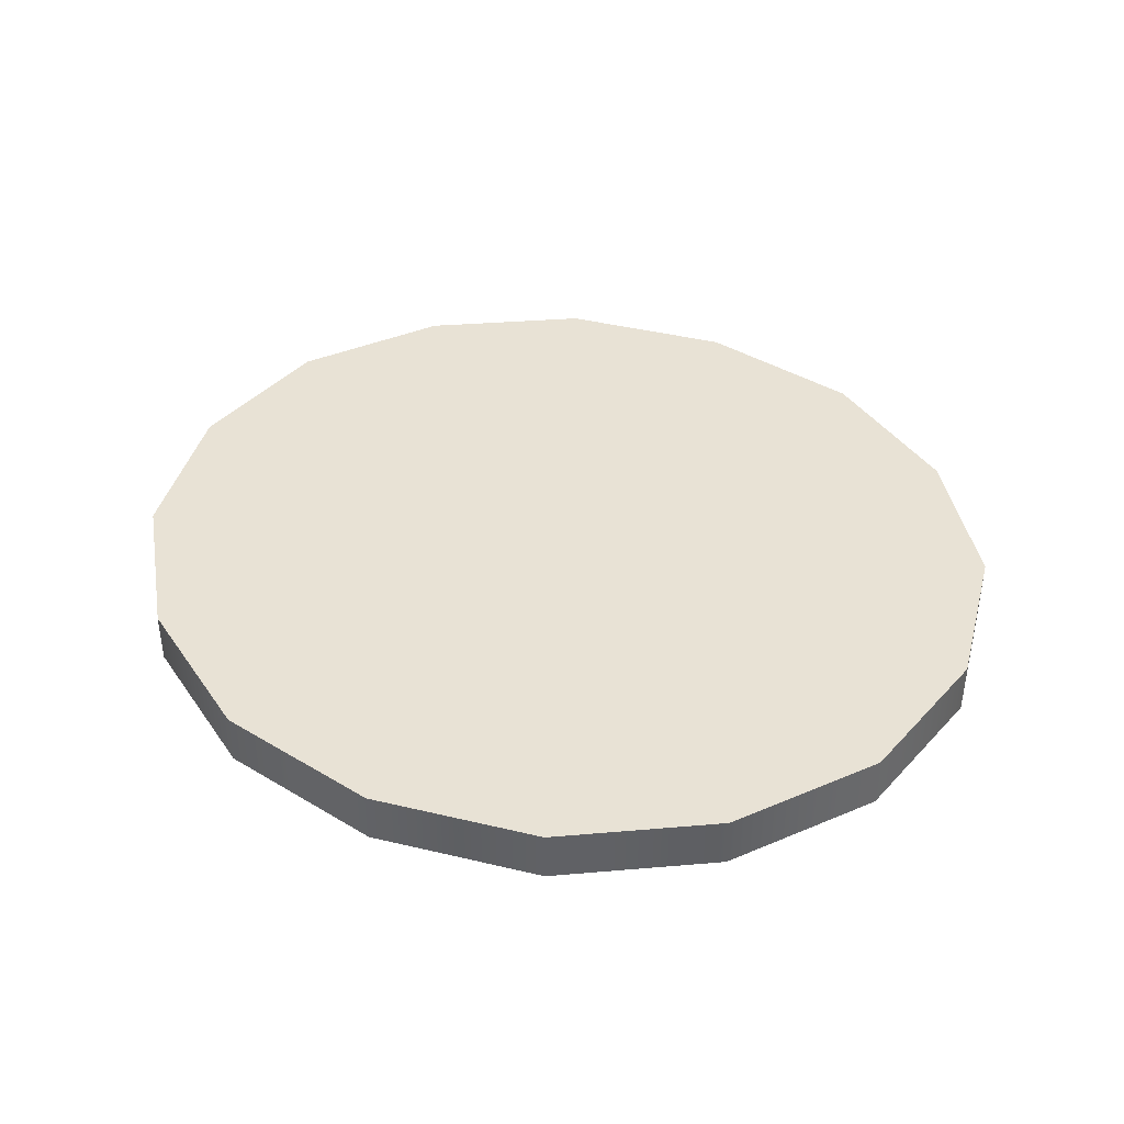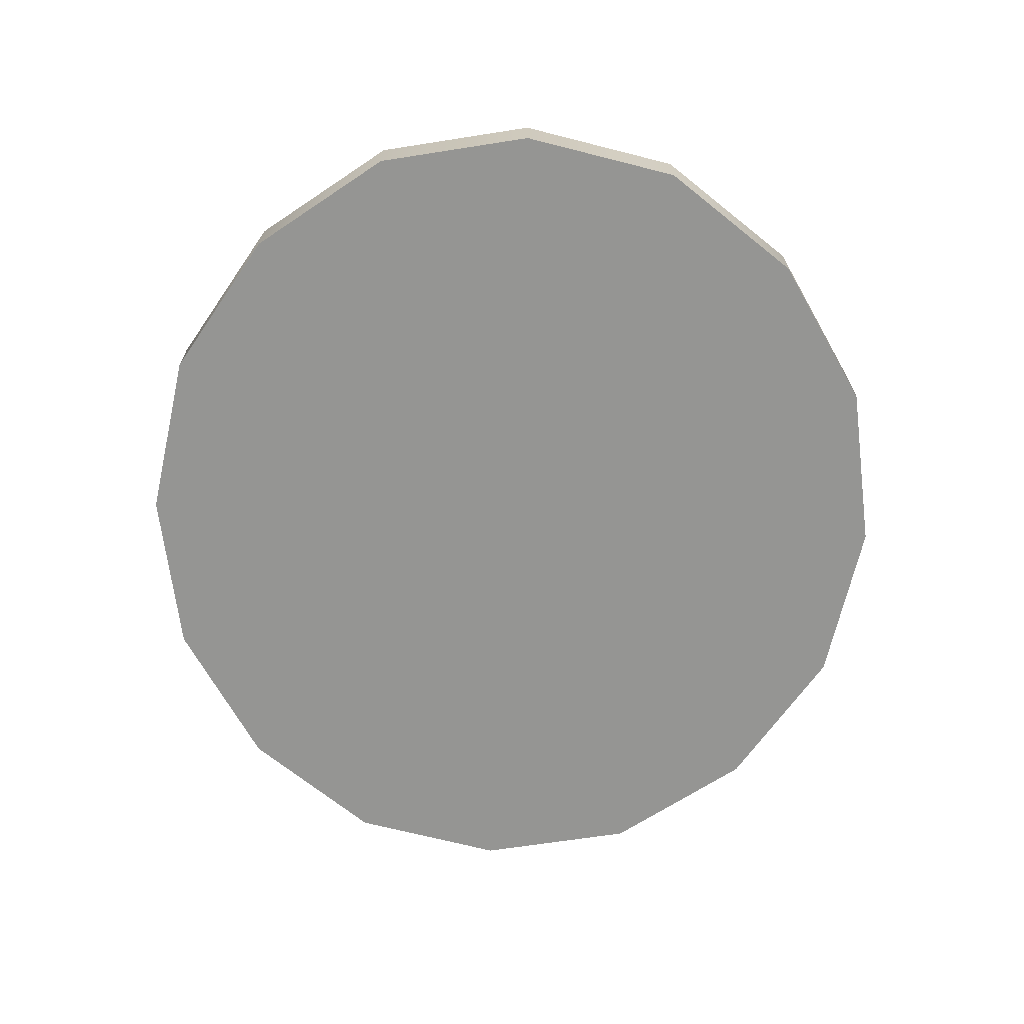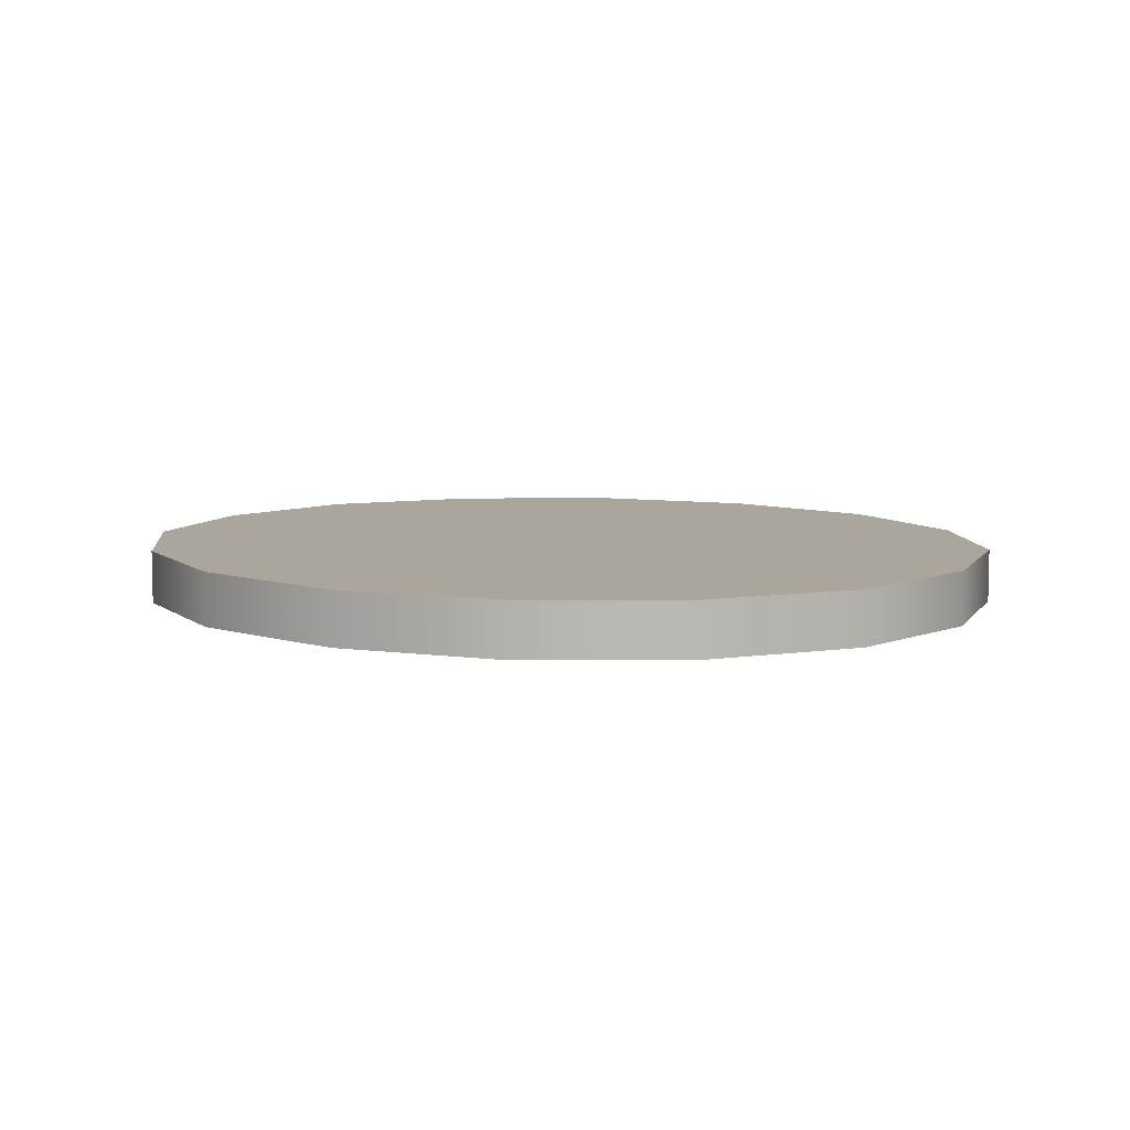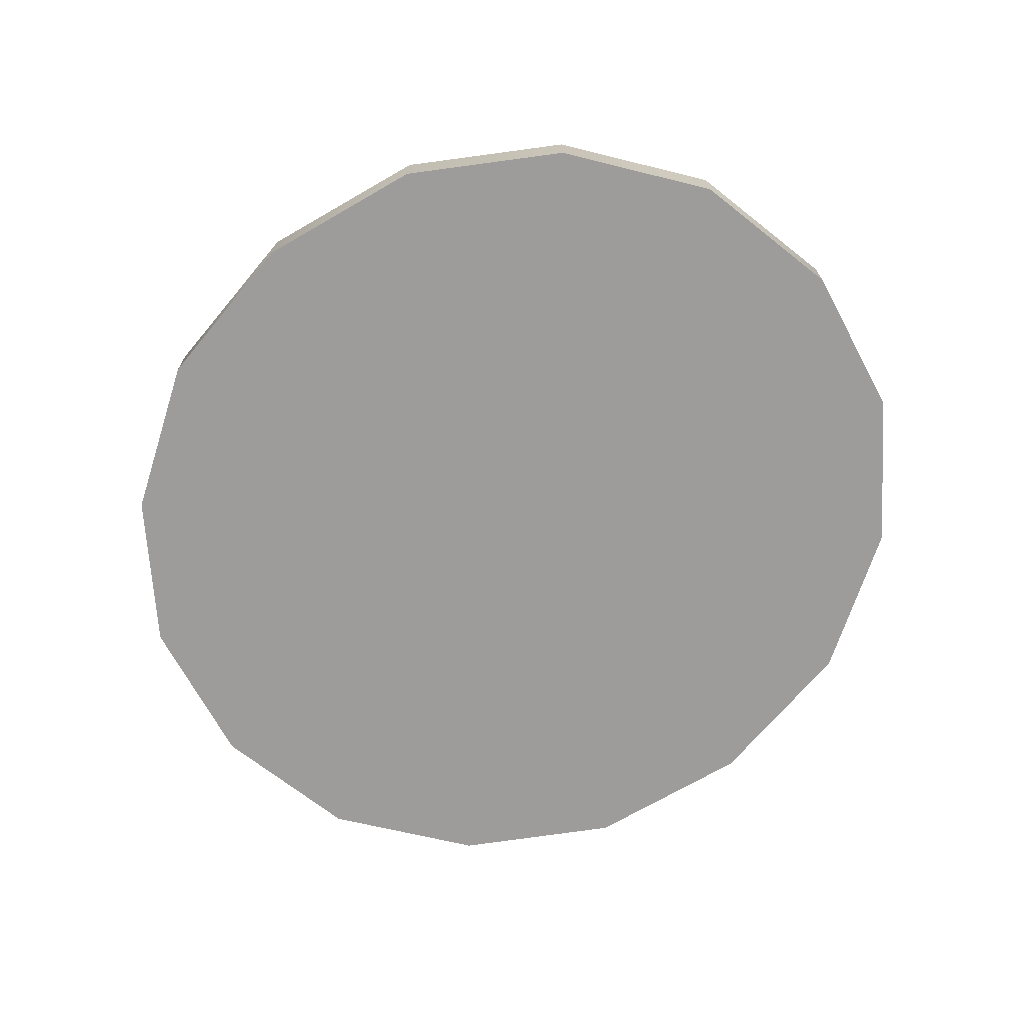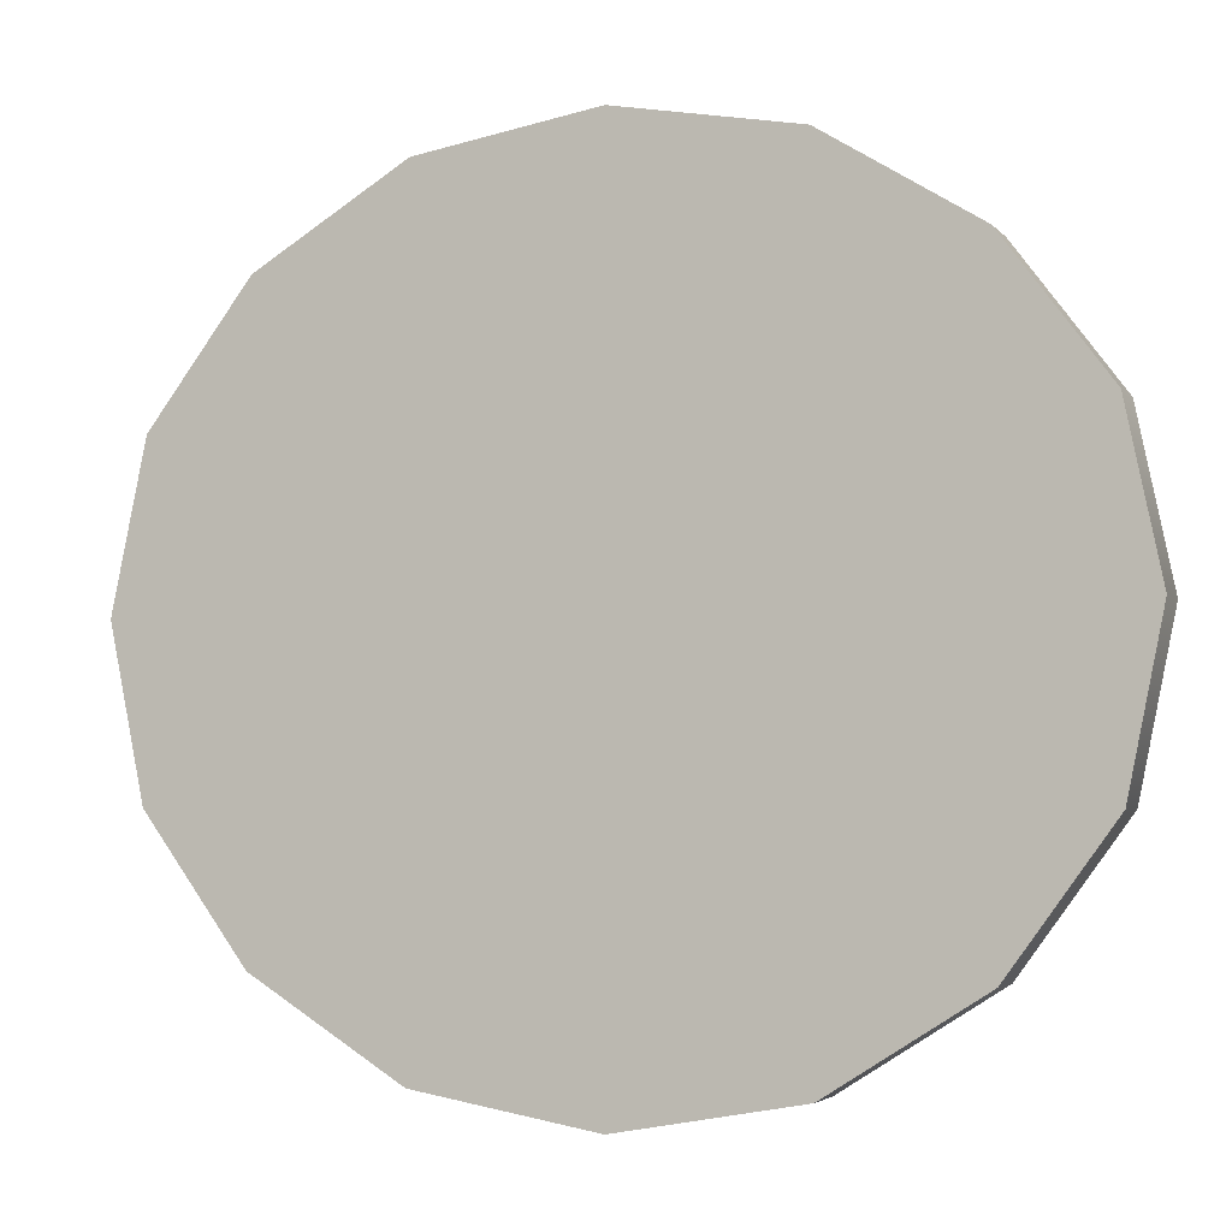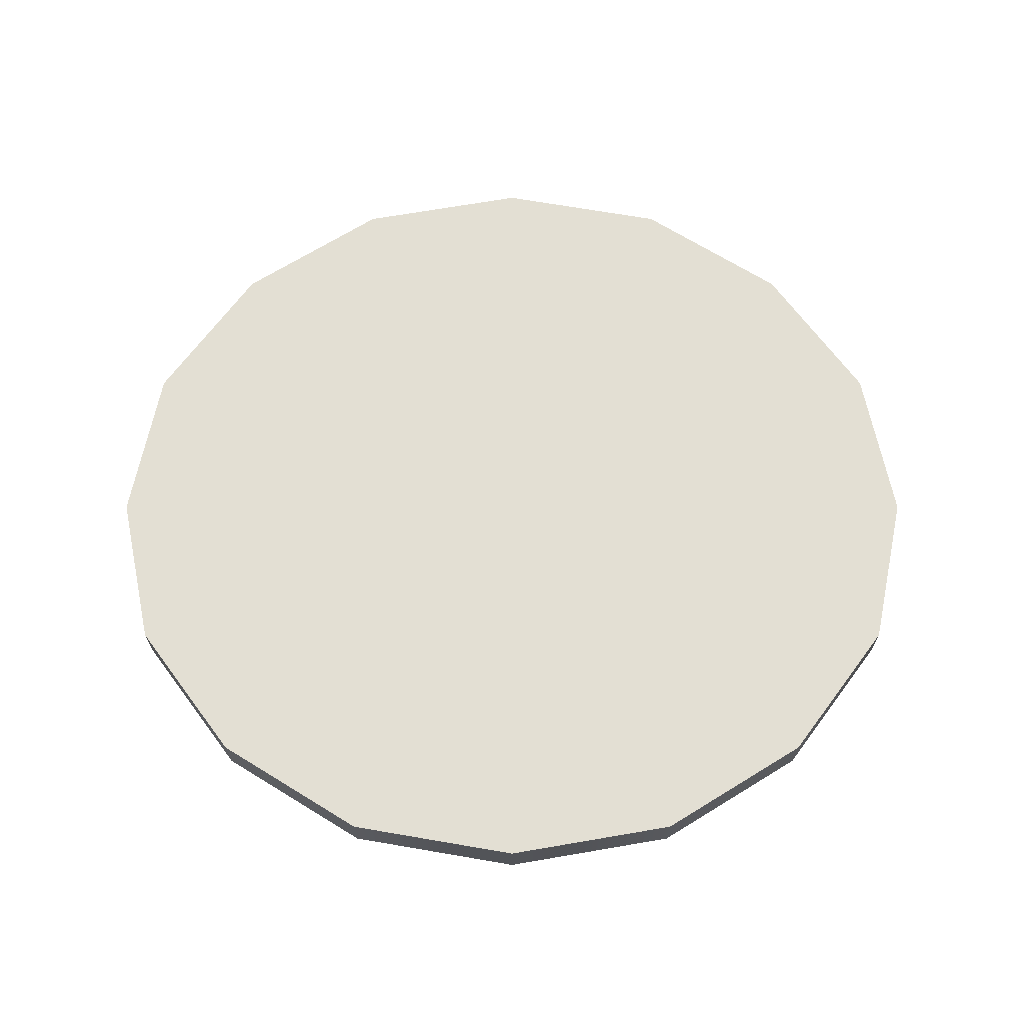
<metadata>
{"format":"obj","ext":"obj","renderer":"f3d","projection":"perspective","resolution":1024,"background":"white","views":[{"elev":40.7,"azim":-153.6,"up":"+Y"},{"elev":-67.3,"azim":87.2,"up":"+Y"},{"elev":7.9,"azim":30.9,"up":"+Y"},{"elev":-70.0,"azim":-139.9,"up":"+Y"},{"elev":-3.6,"azim":19.7,"up":"+Z"},{"elev":67.0,"azim":-0.0,"up":"+Y"}]}
</metadata>
<code>
o mesh13/mesh13-geometry#mesh13-geometry
v 0.3024 -0.2113 0.1385
v 0.3024 -0.2113 0.1427
v 0.302 -0.2113 0.1406
v 0.3037 -0.2113 0.1367
v 0.302 -0.2106 0.1406
v 0.3024 -0.2106 0.1385
v 0.3037 -0.2106 0.1367
v 0.3037 -0.2113 0.1444
v 0.3024 -0.2106 0.1427
v 0.3056 -0.2113 0.1355
v 0.3037 -0.2106 0.1444
v 0.3056 -0.2106 0.1355
v 0.3056 -0.2113 0.1456
v 0.3056 -0.2106 0.1456
v 0.3079 -0.2113 0.1351
v 0.3079 -0.2106 0.146
v 0.3079 -0.2106 0.1351
v 0.3079 -0.2113 0.146
v 0.3102 -0.2113 0.1355
v 0.3102 -0.2106 0.1456
v 0.3102 -0.2106 0.1355
v 0.3102 -0.2113 0.1456
v 0.3121 -0.2113 0.1367
v 0.3121 -0.2106 0.1444
v 0.3121 -0.2106 0.1367
v 0.3121 -0.2113 0.1444
v 0.3134 -0.2106 0.1385
v 0.3134 -0.2113 0.1385
v 0.3134 -0.2106 0.1427
v 0.3134 -0.2113 0.1427
v 0.3138 -0.2106 0.1406
v 0.3138 -0.2113 0.1406
f 1 2 3
f 2 1 4
f 3 2 1
f 4 1 2
f 2 5 3
f 3 5 2
f 3 6 1
f 1 6 3
f 1 7 4
f 4 7 1
f 2 4 8
f 8 4 2
f 5 2 9
f 9 2 5
f 6 3 5
f 5 3 6
f 7 1 6
f 6 1 7
f 7 10 4
f 4 10 7
f 8 4 10
f 10 4 8
f 8 9 2
f 2 9 8
f 9 6 5
f 5 6 9
f 6 11 7
f 7 11 6
f 10 7 12
f 12 7 10
f 8 10 13
f 13 10 8
f 9 8 11
f 11 8 9
f 6 9 11
f 11 9 6
f 7 11 14
f 14 11 7
f 7 14 12
f 12 14 7
f 12 15 10
f 10 15 12
f 13 10 15
f 15 10 13
f 14 8 13
f 13 8 14
f 8 14 11
f 11 14 8
f 12 14 16
f 16 14 12
f 15 12 17
f 17 12 15
f 13 15 18
f 18 15 13
f 13 16 14
f 14 16 13
f 12 16 17
f 17 16 12
f 17 19 15
f 15 19 17
f 18 15 19
f 19 15 18
f 16 13 18
f 18 13 16
f 17 16 20
f 20 16 17
f 19 17 21
f 21 17 19
f 18 19 22
f 22 19 18
f 18 20 16
f 16 20 18
f 17 20 21
f 21 20 17
f 21 23 19
f 19 23 21
f 22 19 23
f 23 19 22
f 20 18 22
f 22 18 20
f 21 20 24
f 24 20 21
f 23 21 25
f 25 21 23
f 22 23 26
f 26 23 22
f 22 24 20
f 20 24 22
f 21 24 25
f 25 24 21
f 27 23 25
f 25 23 27
f 26 23 28
f 28 23 26
f 24 22 26
f 26 22 24
f 25 24 29
f 29 24 25
f 23 27 28
f 28 27 23
f 25 29 27
f 27 29 25
f 26 28 30
f 30 28 26
f 30 24 26
f 26 24 30
f 24 30 29
f 29 30 24
f 31 28 27
f 27 28 31
f 27 29 31
f 31 29 27
f 30 28 32
f 32 28 30
f 32 29 30
f 30 29 32
f 28 31 32
f 32 31 28
f 29 32 31
f 31 32 29

</code>
